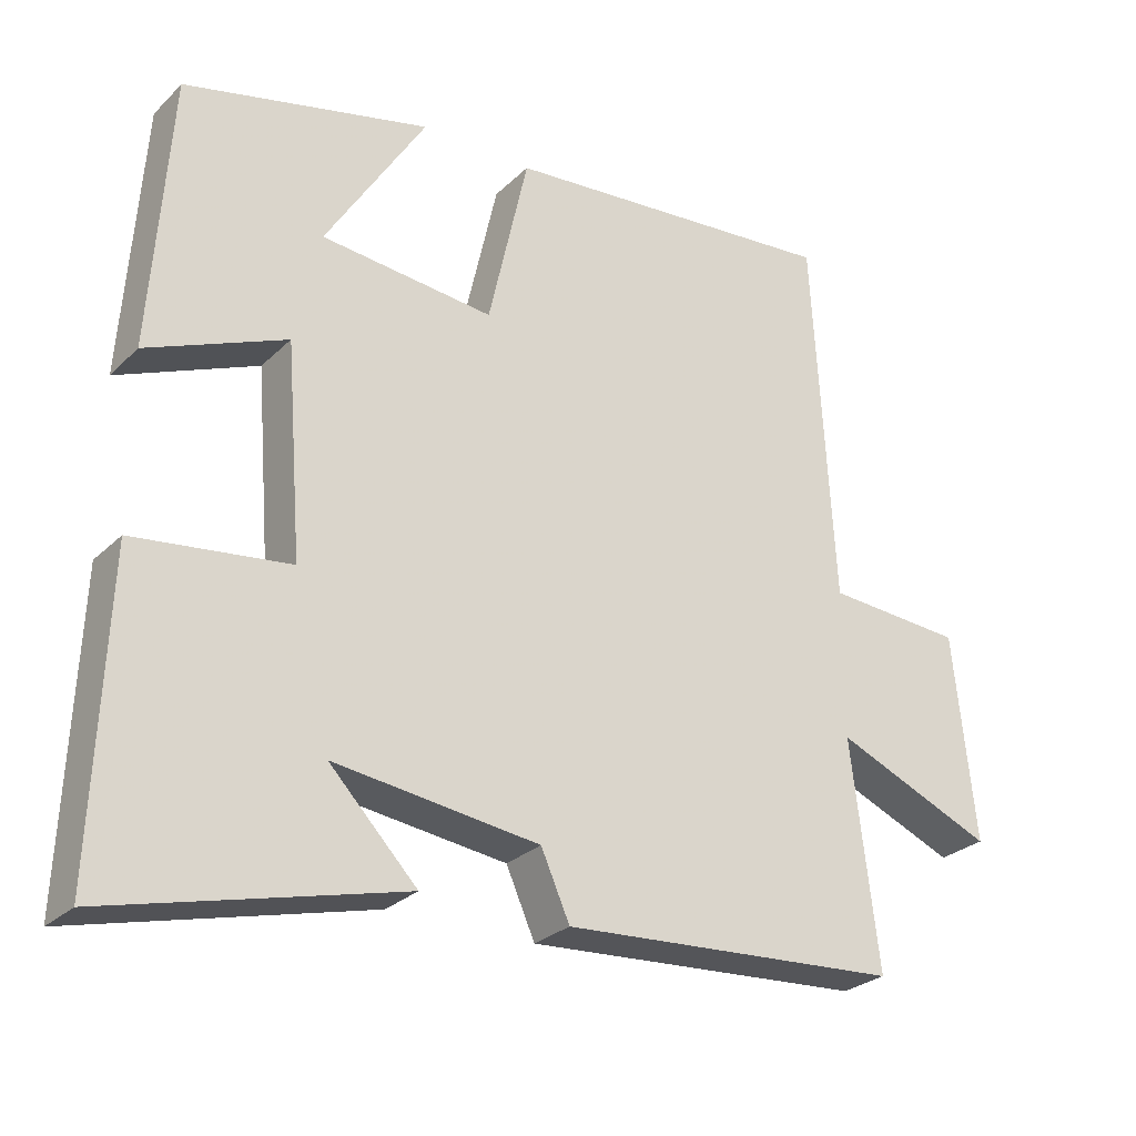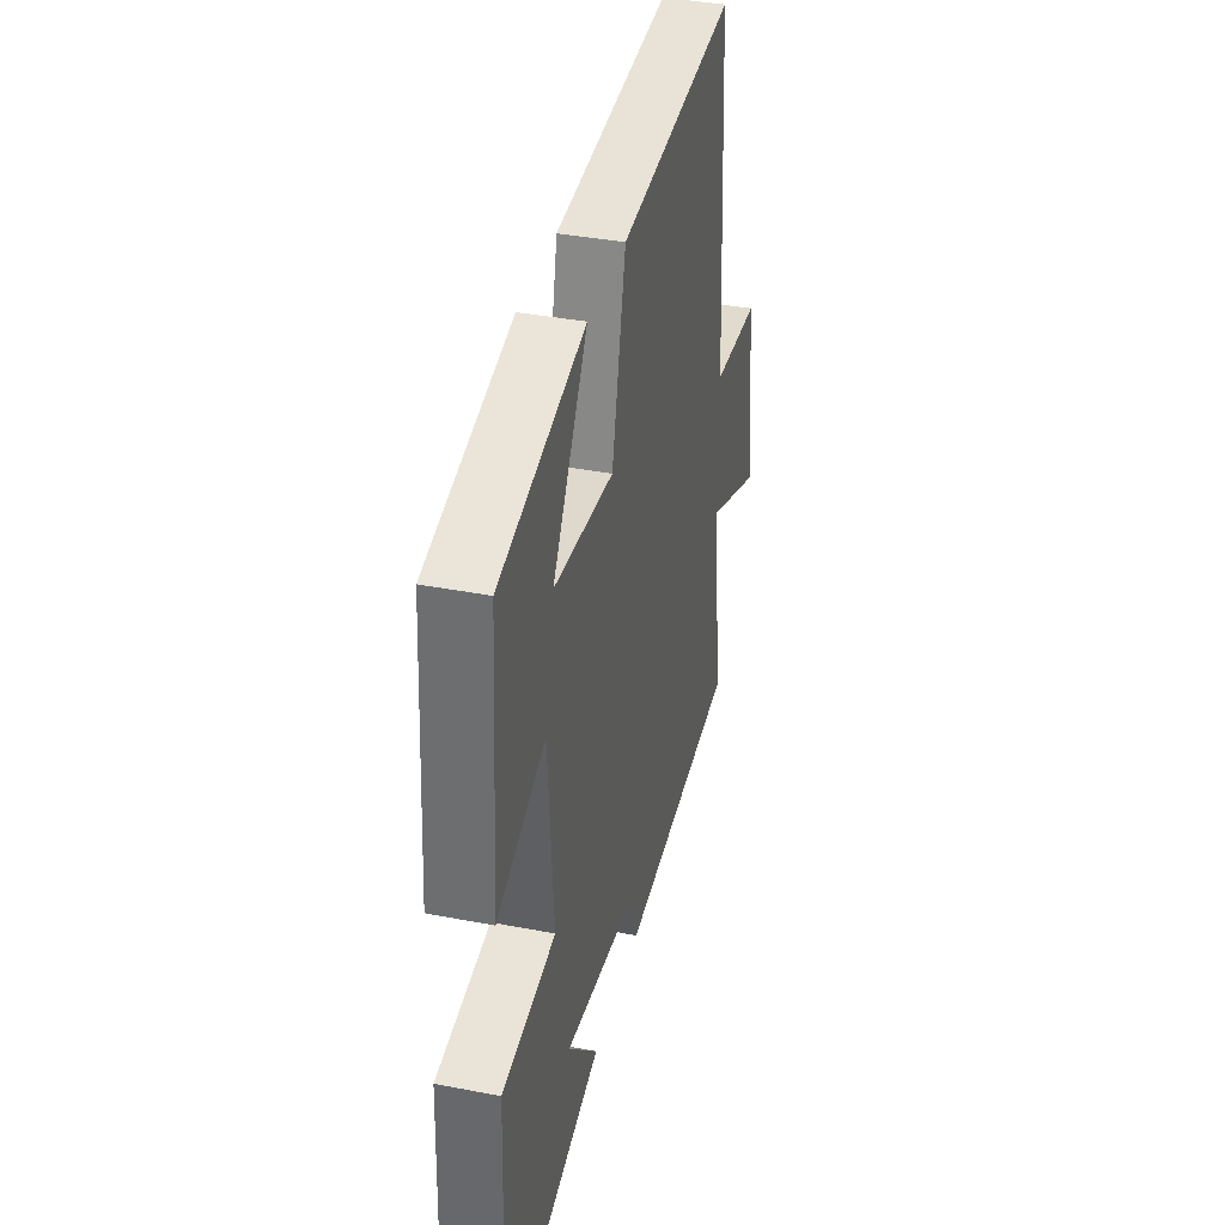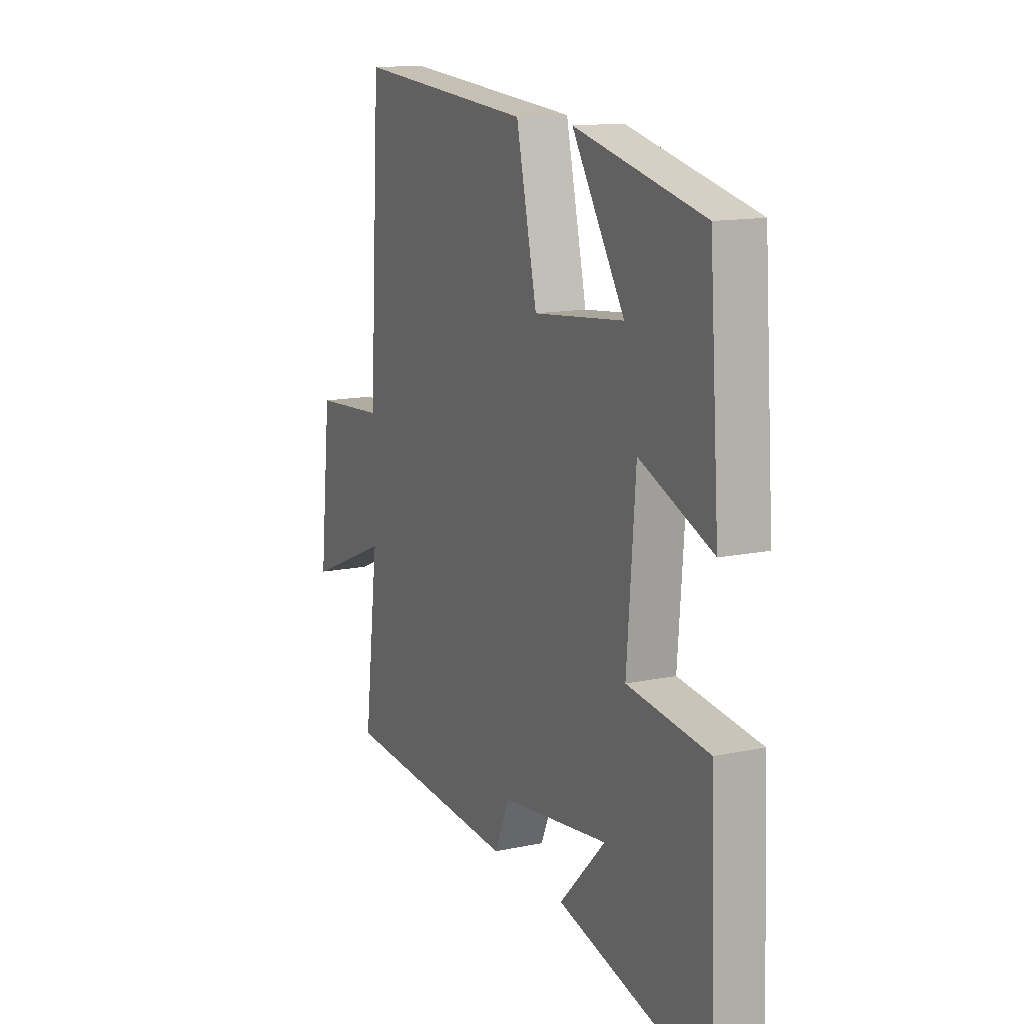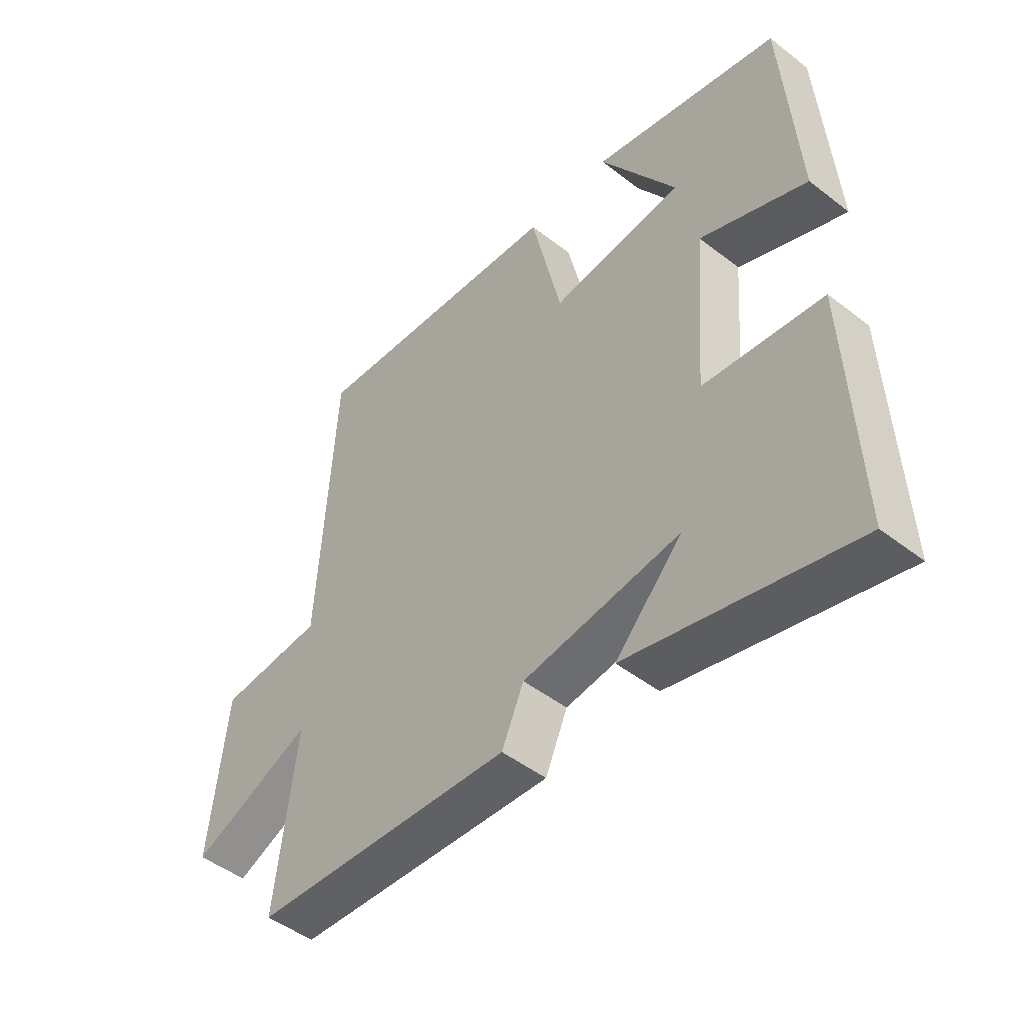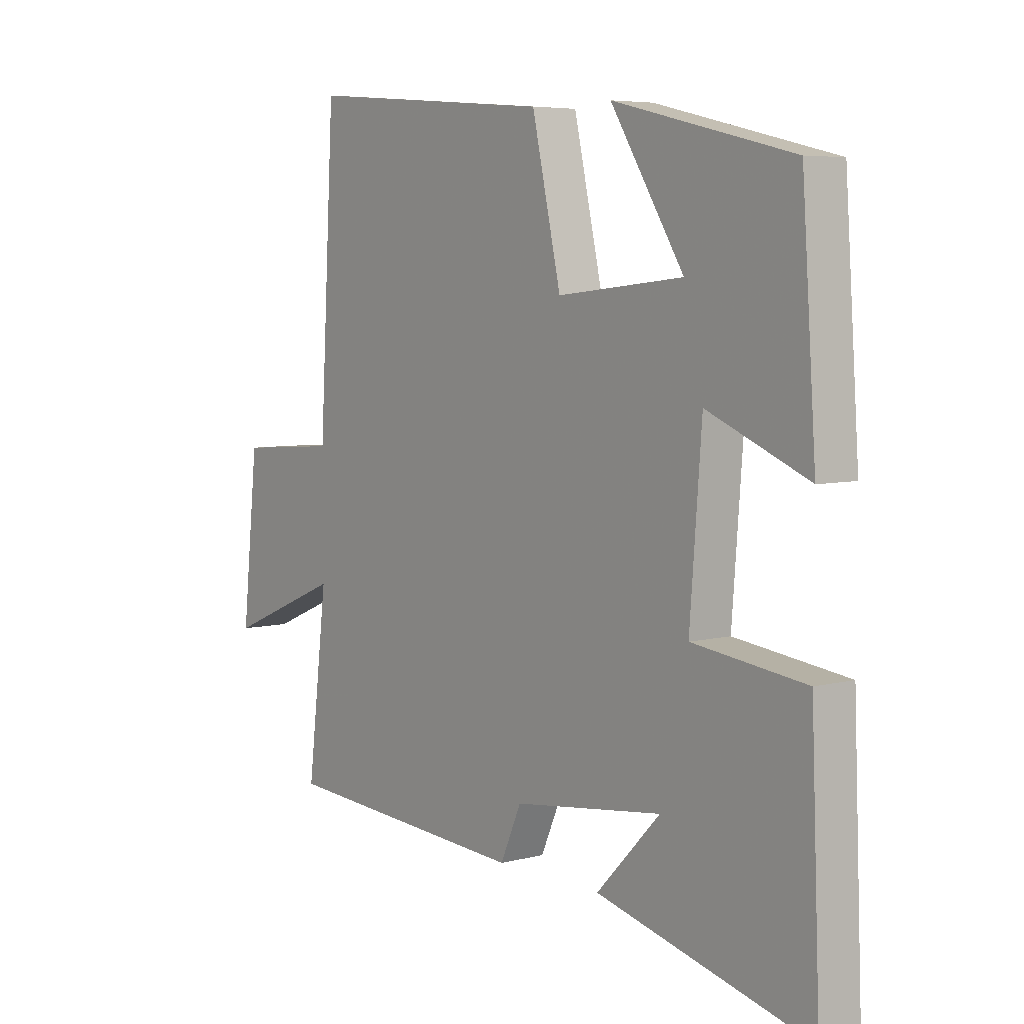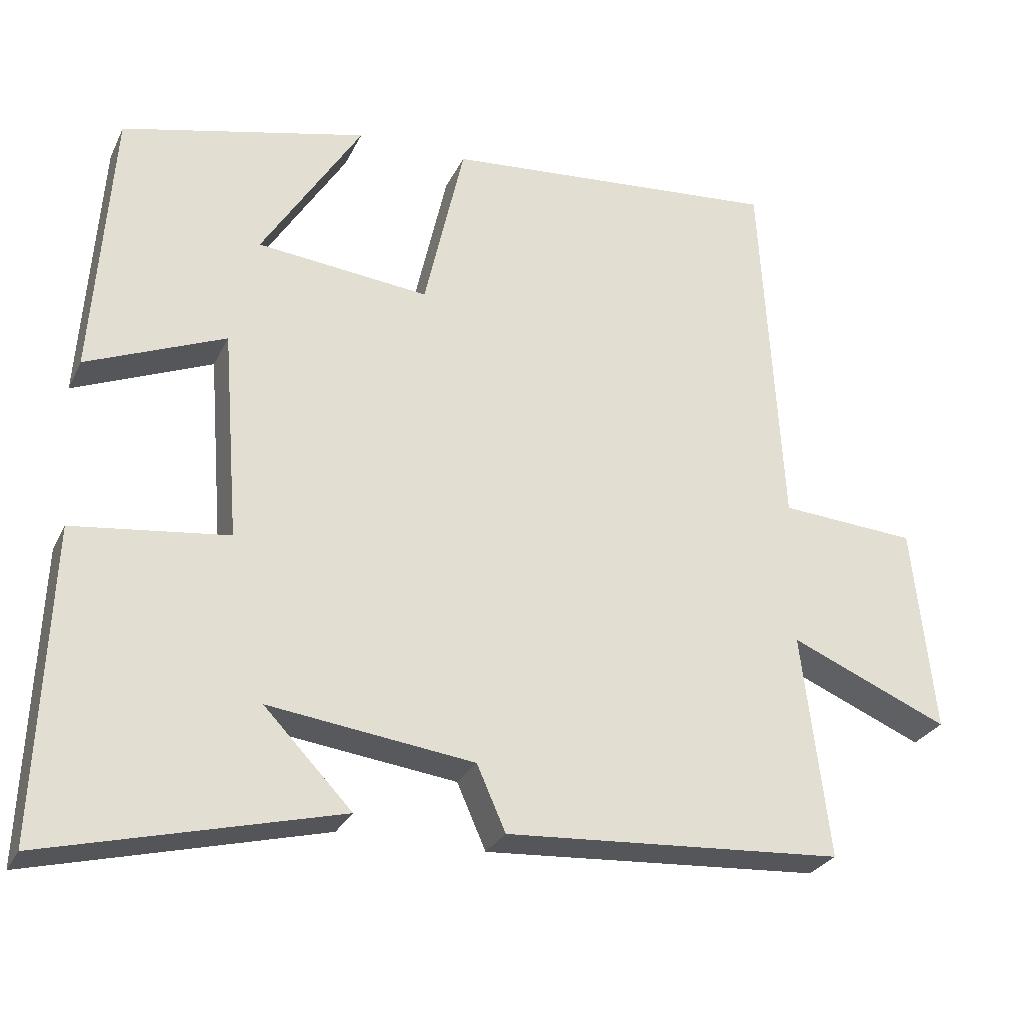
<metadata>
{"format":"obj","ext":"obj","renderer":"f3d","projection":"perspective","resolution":1024,"background":"white","views":[{"elev":-27.1,"azim":145.2,"up":"+Z"},{"elev":37.5,"azim":103.9,"up":"+Z"},{"elev":13.5,"azim":64.4,"up":"+Z"},{"elev":-48.1,"azim":49.0,"up":"+Z"},{"elev":5.8,"azim":51.7,"up":"+Z"},{"elev":-27.6,"azim":158.5,"up":"+Z"}]}
</metadata>
<code>
v 0.517 0.07 -0.6
v 0.121 0.07 -0.5
v 0.24 0.07 -0.376
v -0.038 0.07 -0.412
v -0.077 0.07 -0.5
v -0.537 0.07 -0.47
v -0.5 0.07 -0.166
v -0.715 0.07 -0.257
v -0.685 0.07 0.023
v -0.5 0.07 0.036
v -0.471 0.07 0.539
v -0.011 0.07 0.5
v 0.043 0.07 0.26
v 0.277 0.07 0.284
v 0.141 0.07 0.5
v 0.474 0.07 0.421
v 0.5 0.07 0.051
v 0.312 0.07 0.129
v 0.29 0.07 -0.155
v 0.5 0.07 -0.181
v 0.517 0 -0.6
v 0.121 0 -0.5
v 0.24 0 -0.376
v -0.038 0 -0.412
v -0.077 0 -0.5
v -0.537 0 -0.47
v -0.5 0 -0.166
v -0.715 0 -0.257
v -0.685 0 0.023
v -0.5 0 0.036
v -0.471 0 0.539
v -0.011 0 0.5
v 0.043 0 0.26
v 0.277 0 0.284
v 0.141 0 0.5
v 0.474 0 0.421
v 0.5 0 0.051
v 0.312 0 0.129
v 0.29 0 -0.155
v 0.5 0 -0.181
f 19 20 1
f 16 17 18
f 14 15 16
f 14 16 18
f 13 14 18 19
f 10 11 12 13
f 7 8 9 10
f 7 10 13 19
f 4 5 6 7
f 3 4 7 19
f 1 2 3
f 1 3 19
f 21 40 39
f 38 37 36
f 36 35 34
f 38 36 34
f 39 38 34 33
f 33 32 31 30
f 30 29 28 27
f 39 33 30 27
f 27 26 25 24
f 39 27 24 23
f 23 22 21
f 39 23 21
f 1 21 22 2
f 2 22 23 3
f 3 23 24 4
f 4 24 25 5
f 5 25 26 6
f 6 26 27 7
f 7 27 28 8
f 8 28 29 9
f 9 29 30 10
f 10 30 31 11
f 11 31 32 12
f 12 32 33 13
f 13 33 34 14
f 14 34 35 15
f 15 35 36 16
f 16 36 37 17
f 17 37 38 18
f 18 38 39 19
f 19 39 40 20
f 20 40 21 1

</code>
